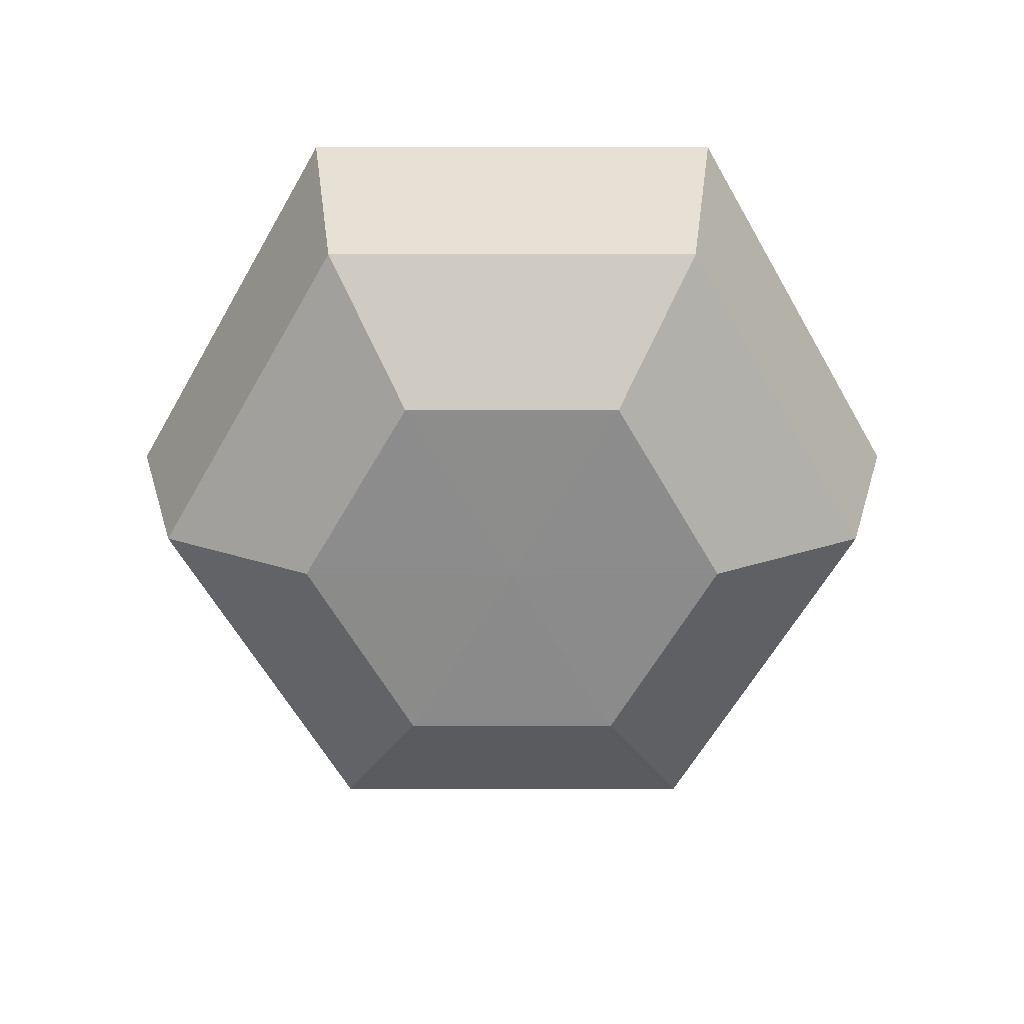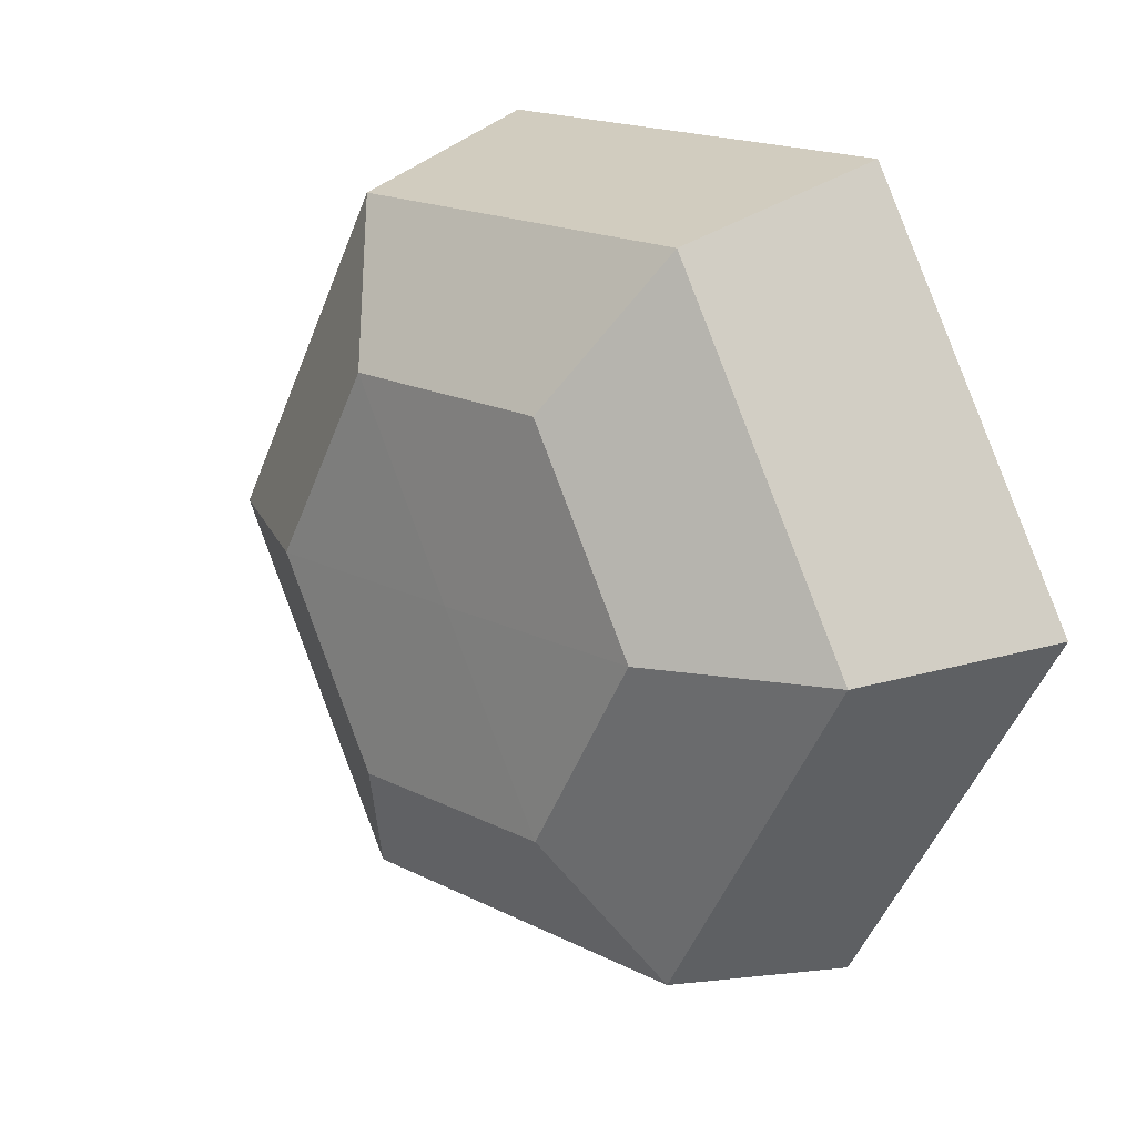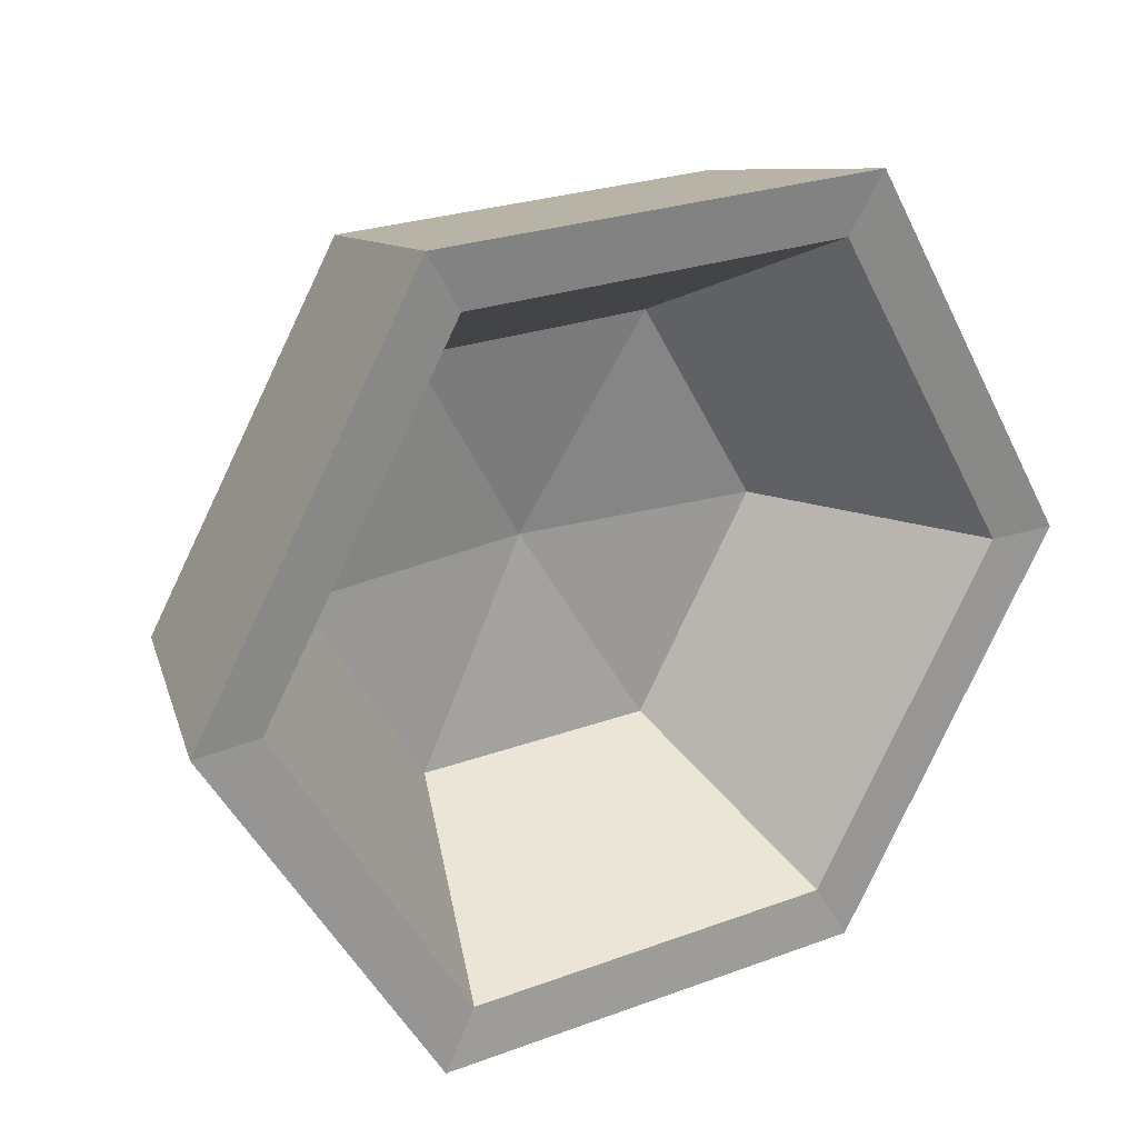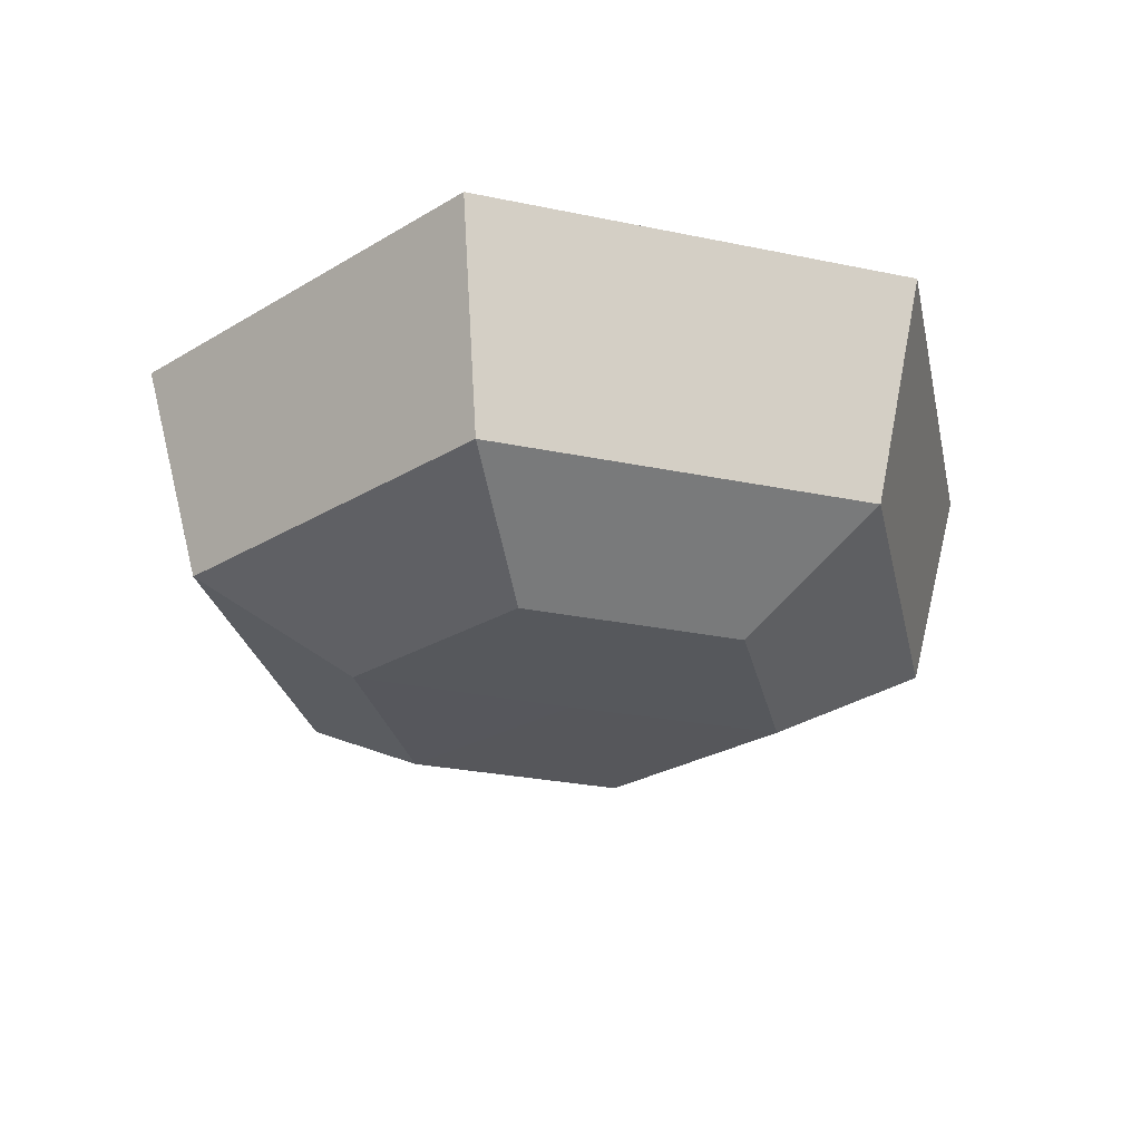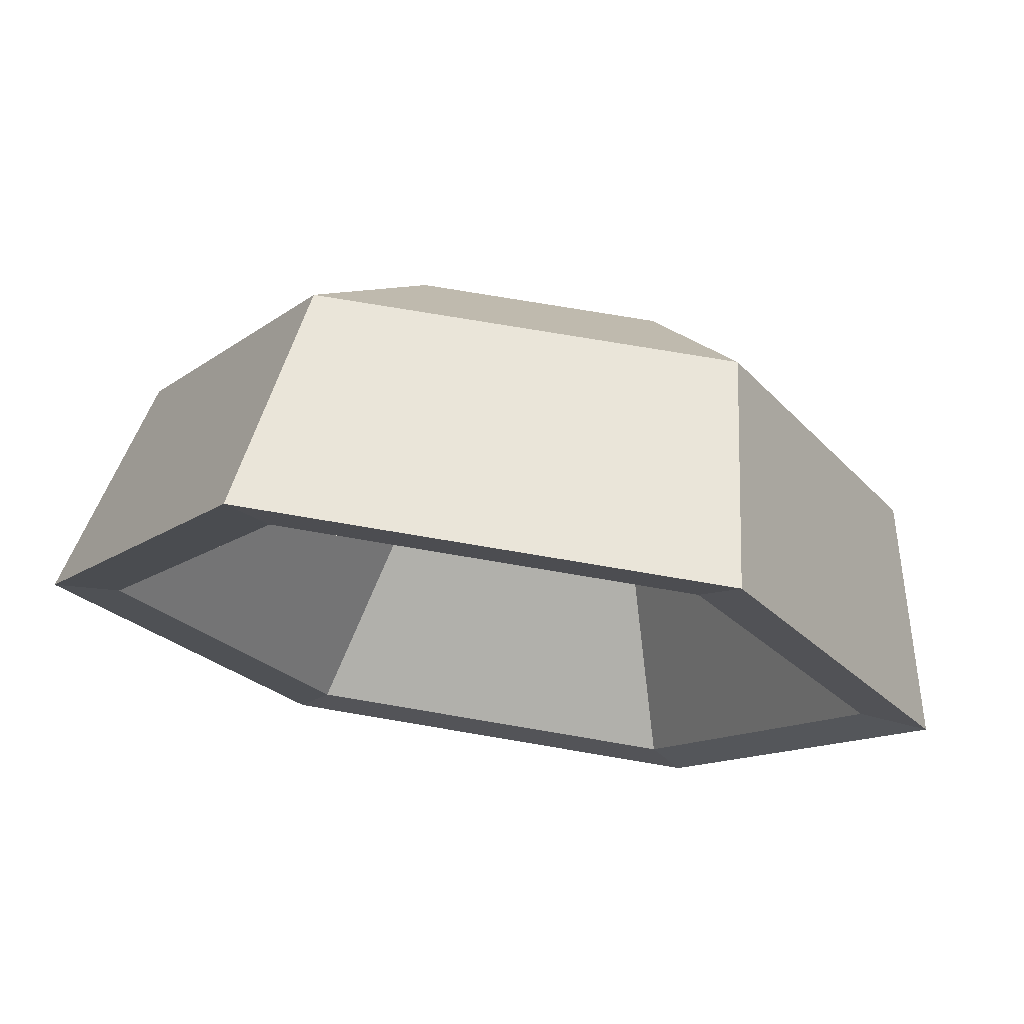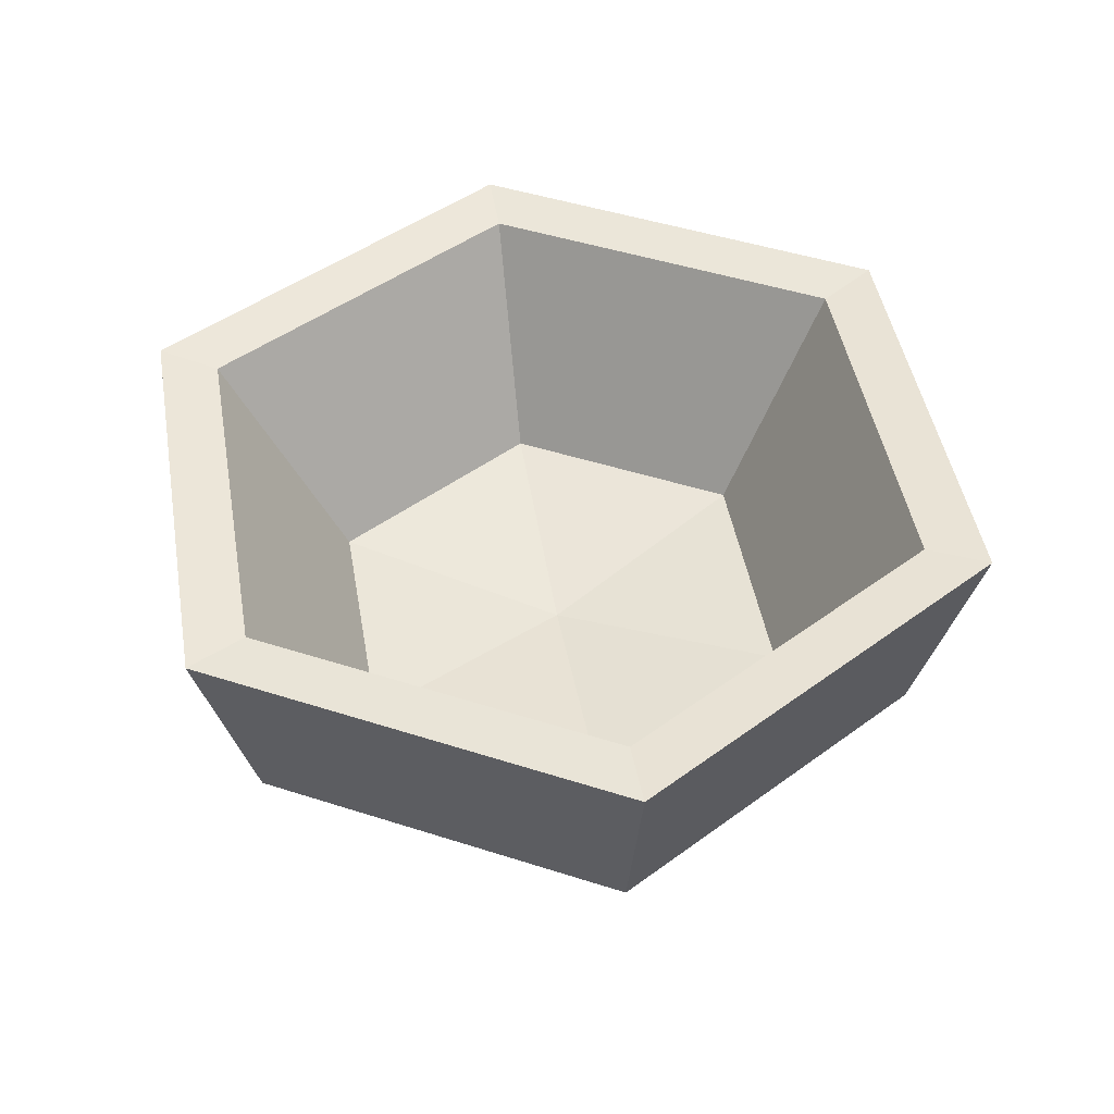
<metadata>
{"format":"obj","ext":"obj","renderer":"f3d","projection":"perspective","resolution":1024,"background":"white","views":[{"elev":-64.0,"azim":-120.0,"up":"+Y"},{"elev":17.9,"azim":44.8,"up":"+Z"},{"elev":24.9,"azim":148.9,"up":"+Z"},{"elev":-27.7,"azim":-77.6,"up":"+Y"},{"elev":72.4,"azim":-170.3,"up":"+Z"},{"elev":46.8,"azim":-159.9,"up":"+Y"}]}
</metadata>
<code>
g default
v 0.25 -0.0017 -0.433
v -0.25 -0.0017 -0.433
v -0.5 -0.0017 -0
v -0.25 -0.0017 0.433
v 0.25 -0.0017 0.433
v 0.5 -0.0017 0
v 0.433 0.1895 -0.75
v -0.433 0.1895 -0.75
v -0.866 0.1895 -0
v -0.433 0.1895 0.75
v 0.433 0.1895 0.75
v 0.866 0.1895 0
v 0.5 0.6895 -0.866
v -0.5 0.6895 -0.866
v -1 0.6895 -0
v -0.5 0.6895 0.866
v 0.5 0.6895 0.866
v 1 0.6895 0
v 0.4259 0.6784 -0.7377
v -0.4259 0.6784 -0.7377
v -0.8518 0.6784 -0
v -0.4259 0.6784 0.7377
v 0.4259 0.6784 0.7377
v 0.8518 0.6784 -0
v 0.2745 0.1961 -0.4755
v -0.2745 0.1961 -0.4755
v -0.549 0.1961 -0
v -0.2745 0.1961 0.4755
v 0.2745 0.1961 0.4755
v 0.549 0.1961 -0
v 0 -0.00552 0
v 0 0.1348 -0
g bowl_GEO
f 1 2 8 7
f 2 3 9 8
f 3 4 10 9
f 4 5 11 10
f 5 6 12 11
f 6 1 7 12
f 7 8 14 13
f 8 9 15 14
f 9 10 16 15
f 10 11 17 16
f 11 12 18 17
f 12 7 13 18
f 13 14 20 19
f 14 15 21 20
f 15 16 22 21
f 16 17 23 22
f 17 18 24 23
f 18 13 19 24
f 19 20 26 25
f 20 21 27 26
f 21 22 28 27
f 22 23 29 28
f 23 24 30 29
f 24 19 25 30
f 2 1 31
f 3 2 31
f 4 3 31
f 5 4 31
f 6 5 31
f 1 6 31
f 25 26 32
f 26 27 32
f 27 28 32
f 28 29 32
f 29 30 32
f 30 25 32

</code>
